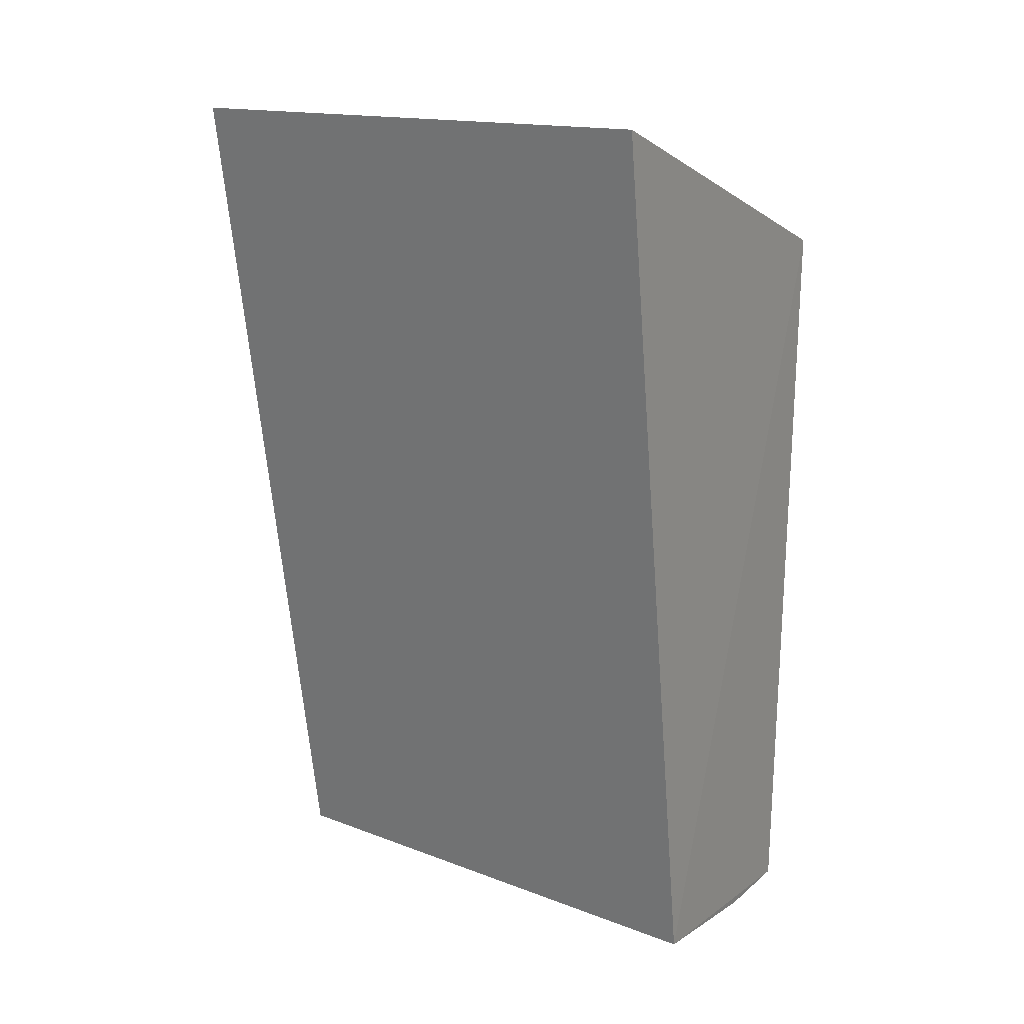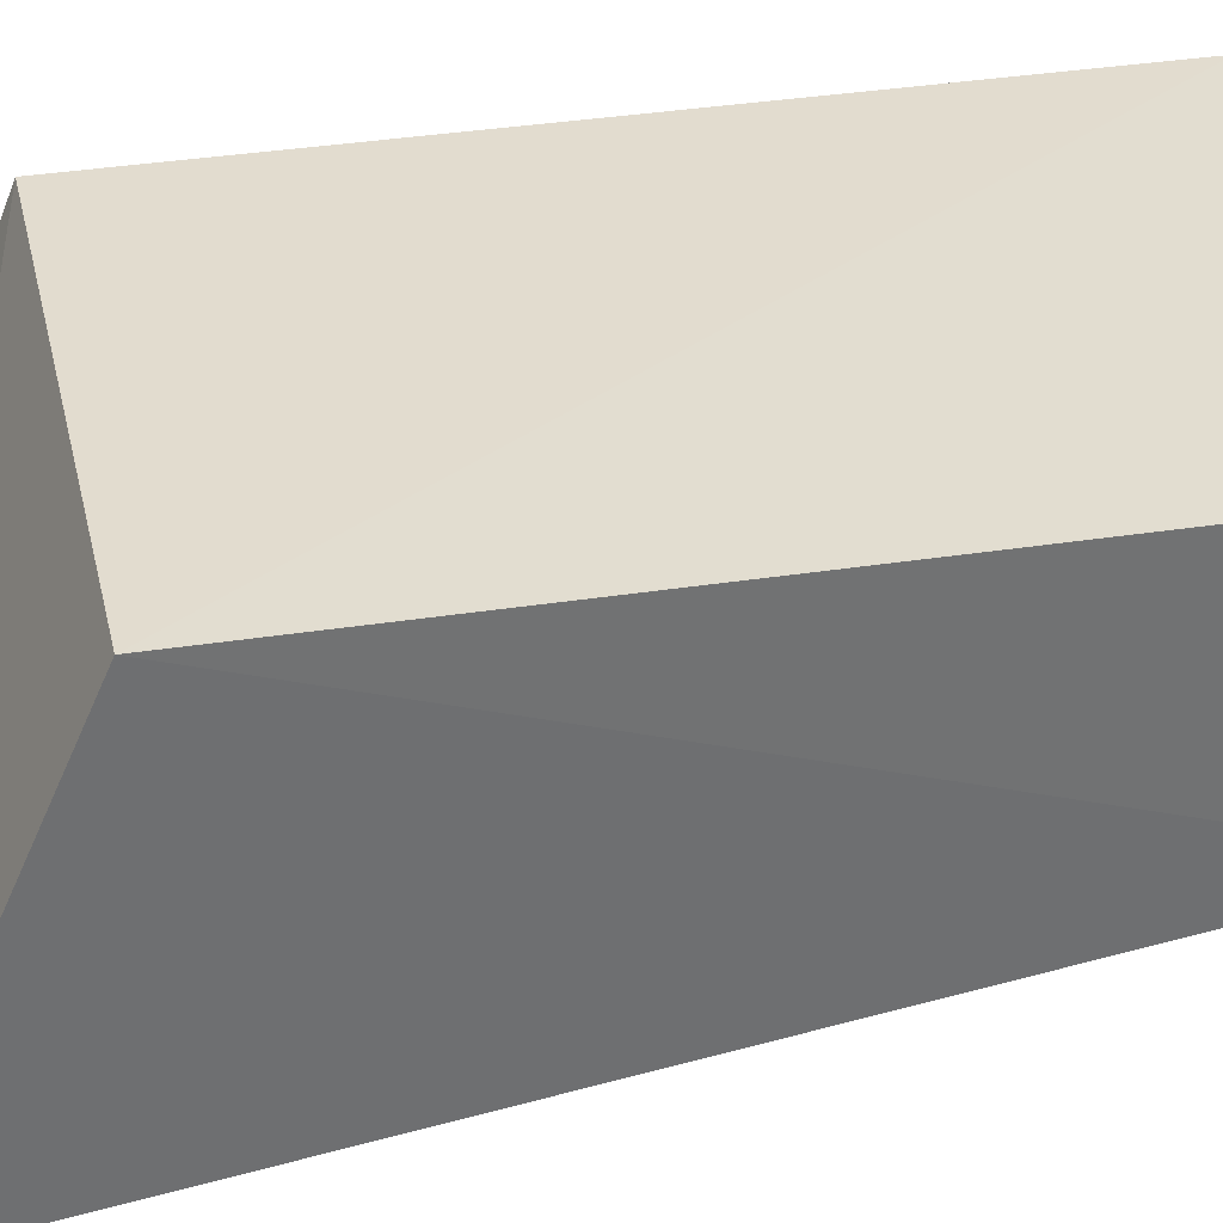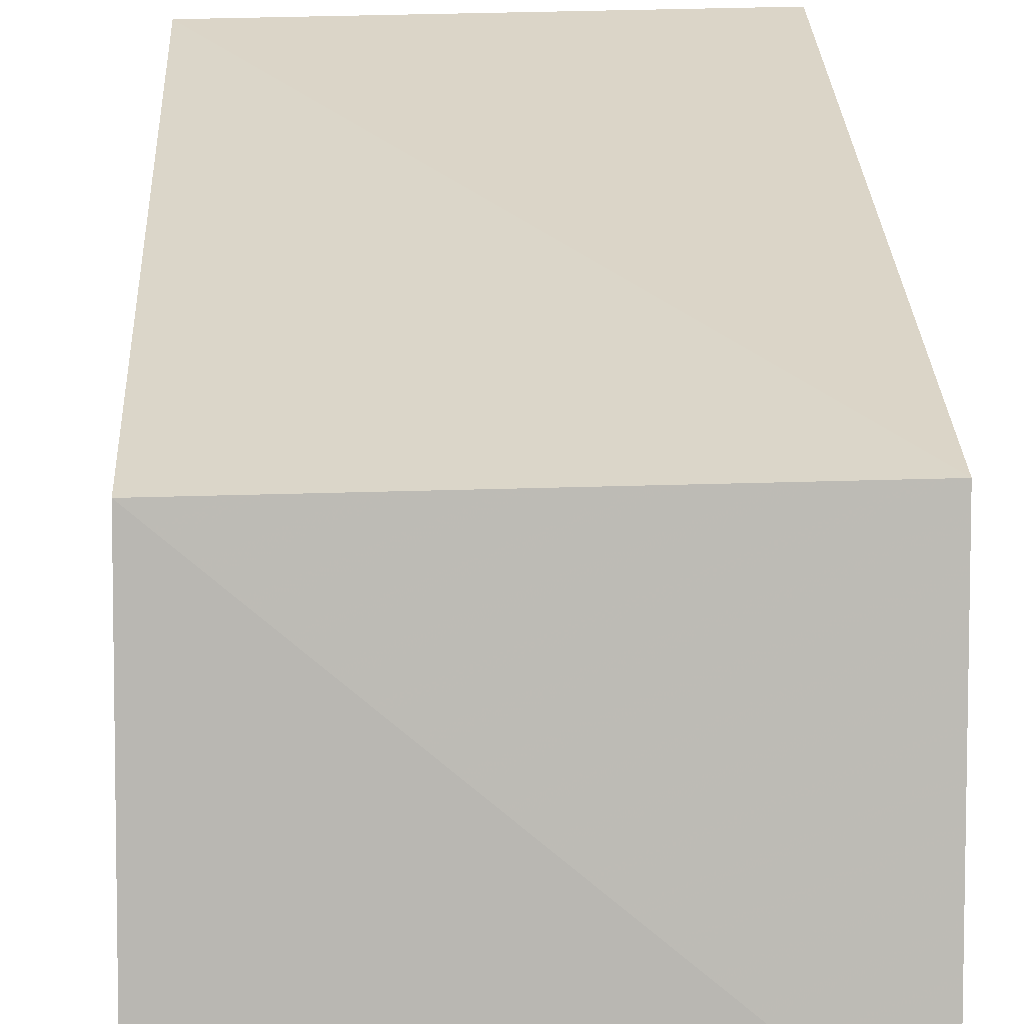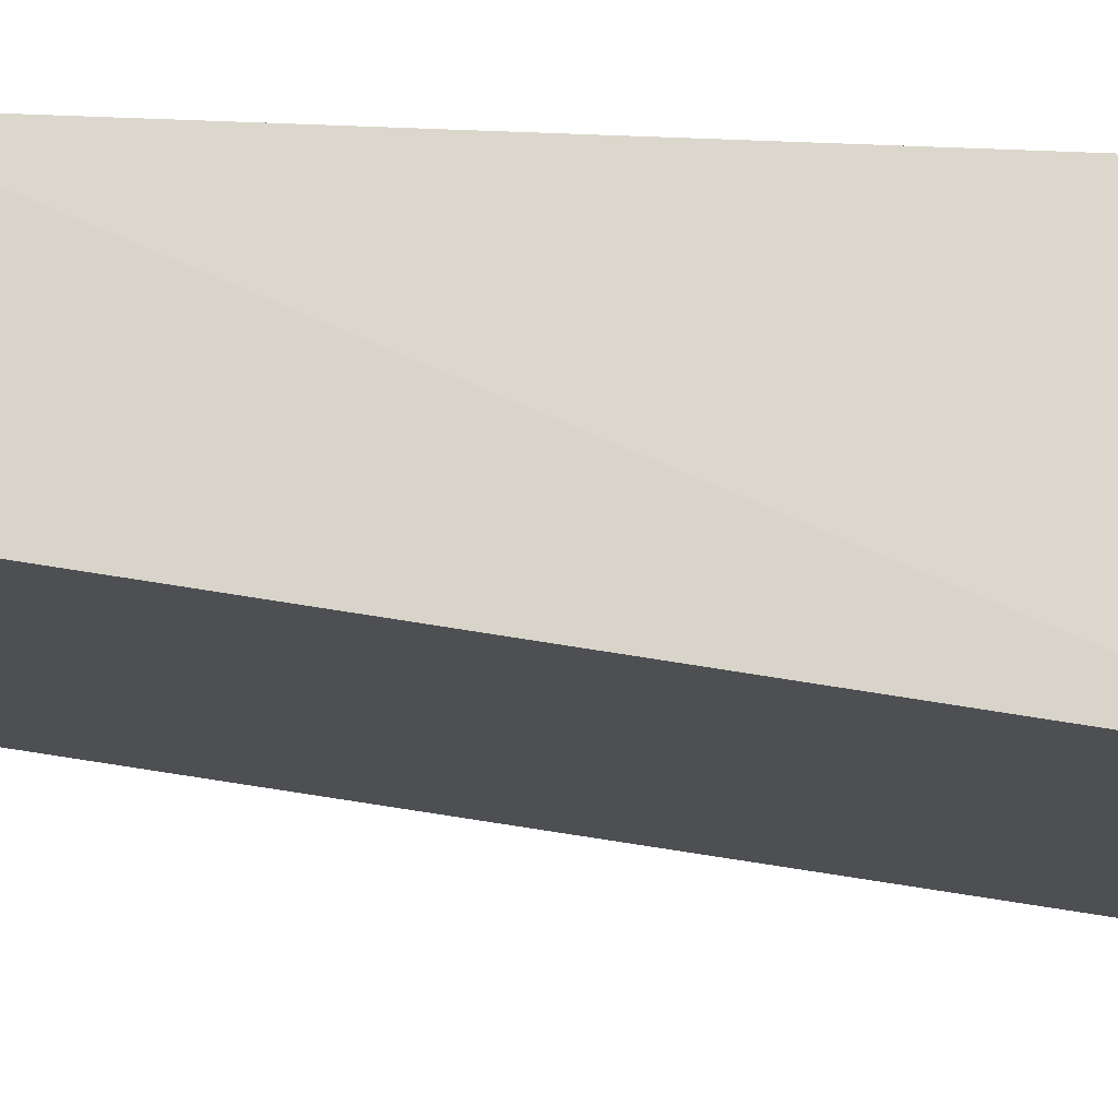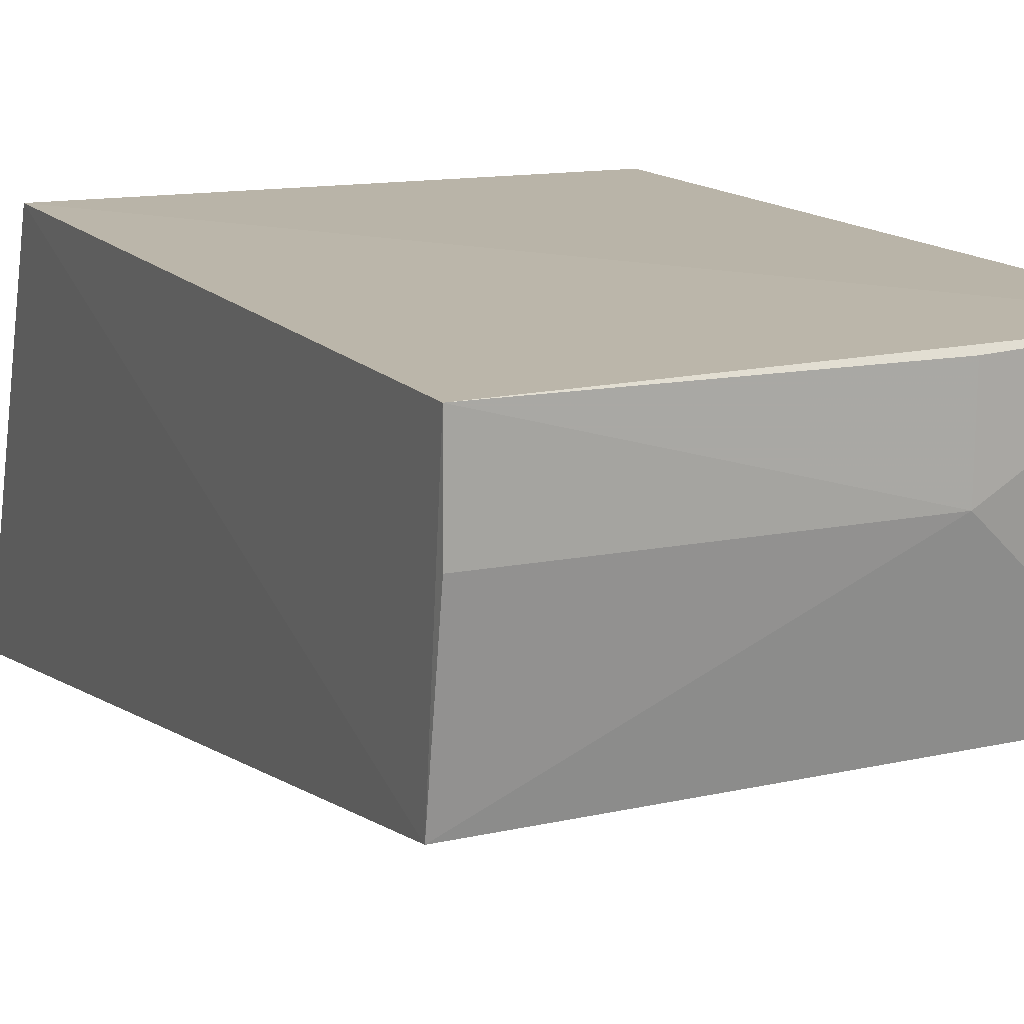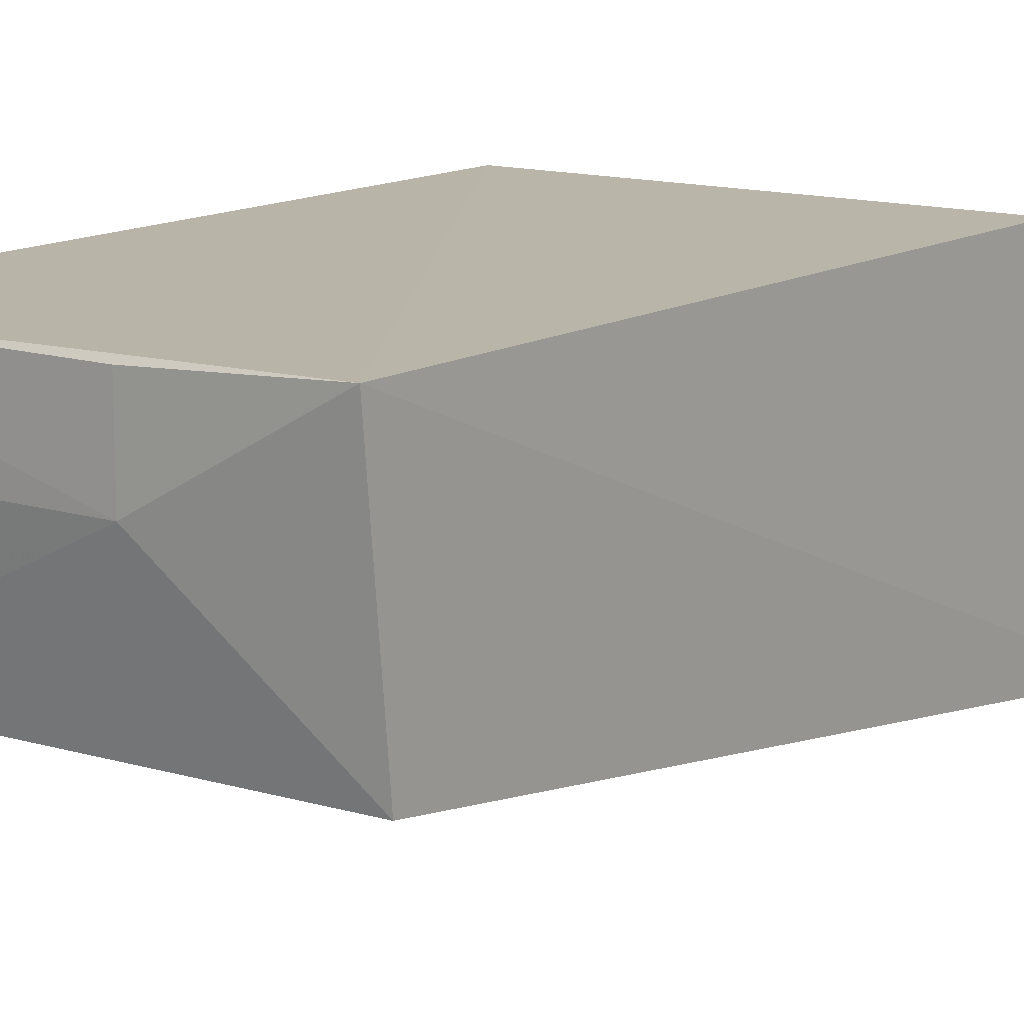
<metadata>
{"format":"obj","ext":"obj","renderer":"f3d","projection":"perspective","resolution":1024,"background":"white","views":[{"elev":20.1,"azim":-148.4,"up":"+Y"},{"elev":34.6,"azim":-102.8,"up":"+Z"},{"elev":30.1,"azim":177.3,"up":"+Z"},{"elev":-14.6,"azim":83.8,"up":"+Z"},{"elev":13.1,"azim":-24.4,"up":"+Z"},{"elev":13.2,"azim":37.1,"up":"+Z"}]}
</metadata>
<code>
v 0.1437 -0.1569 -0.02135
v 0.1428 -0.1493 -0.08928
v 0.1464 0.09126 -0.1218
v 0.009964 0.09695 -0.1253
v 0.00779 -0.1612 -0.0481
v 0.007576 0.05029 -0.02053
v 0.09731 -0.1596 -0.04778
v 0.007869 -0.1537 -0.09121
v 0.1439 0.05029 -0.02053
v 0.007443 -0.1622 -0.02301
v 0.09758 -0.1598 -0.0234
f 1 2 3
f 3 2 4
f 7 2 1
f 8 4 2
f 8 7 5
f 8 2 7
f 8 6 4
f 9 6 1
f 9 1 3
f 9 3 4
f 9 4 6
f 10 1 6
f 10 5 7
f 10 8 5
f 10 6 8
f 11 10 7
f 11 7 1
f 11 1 10

</code>
